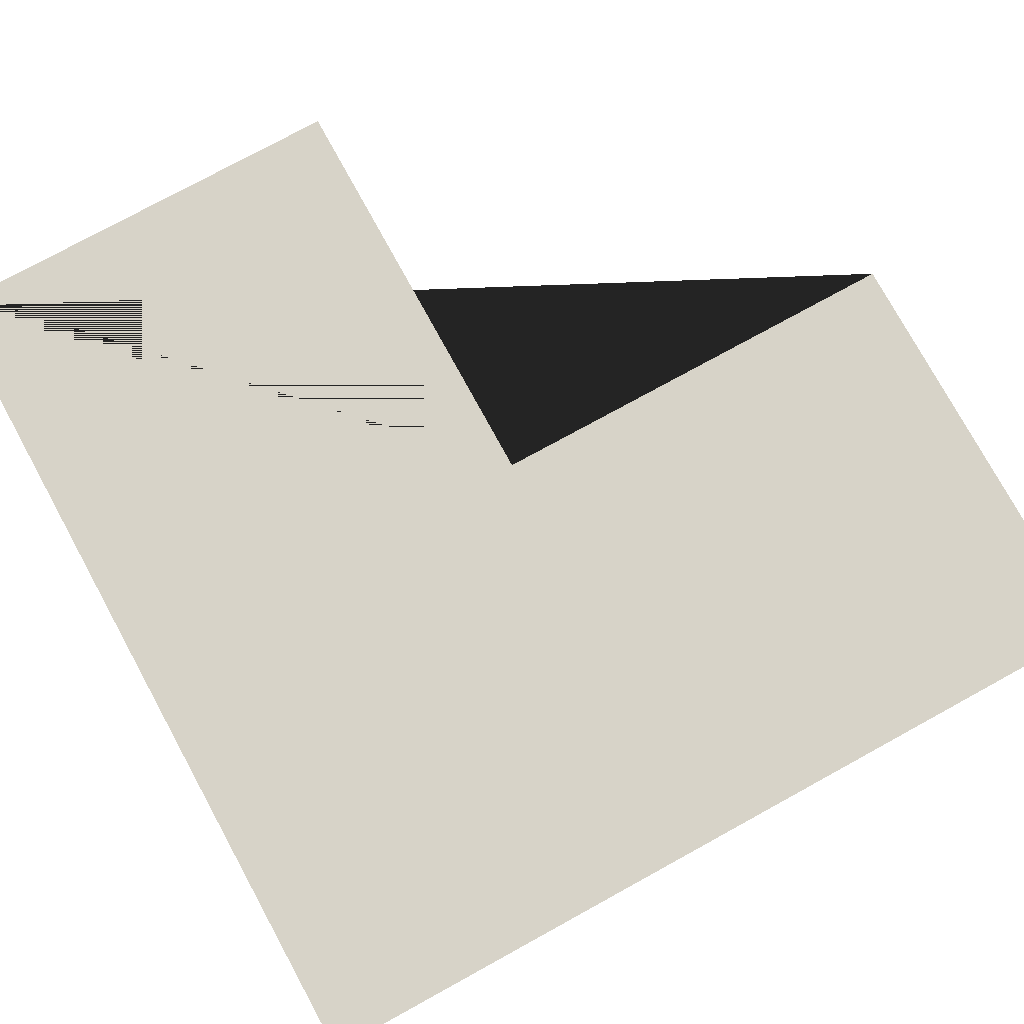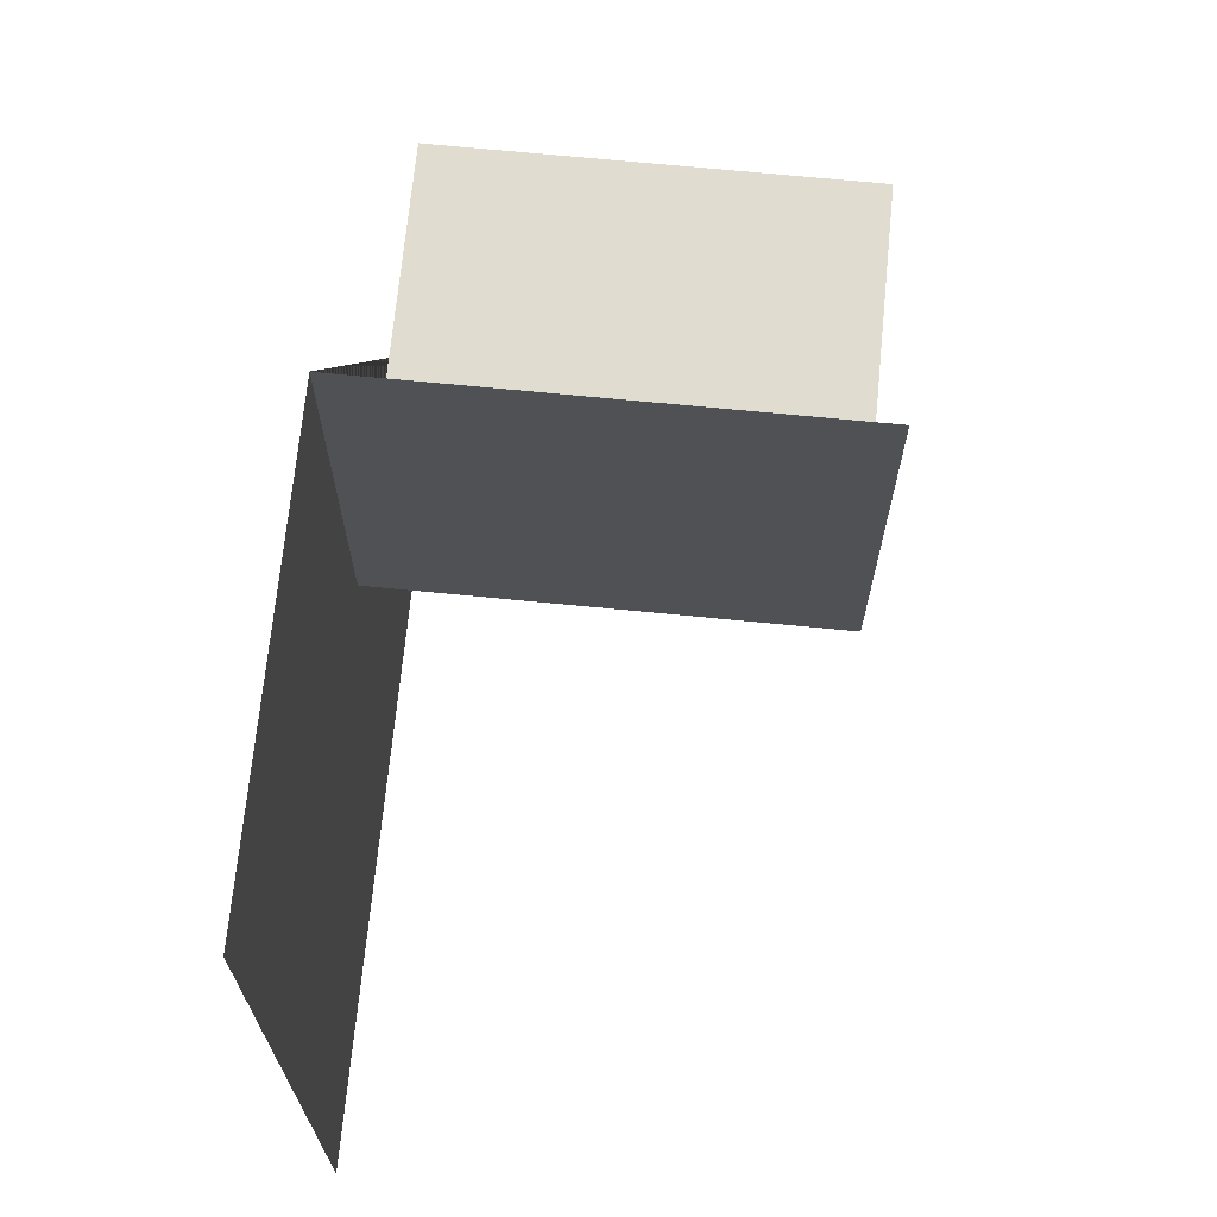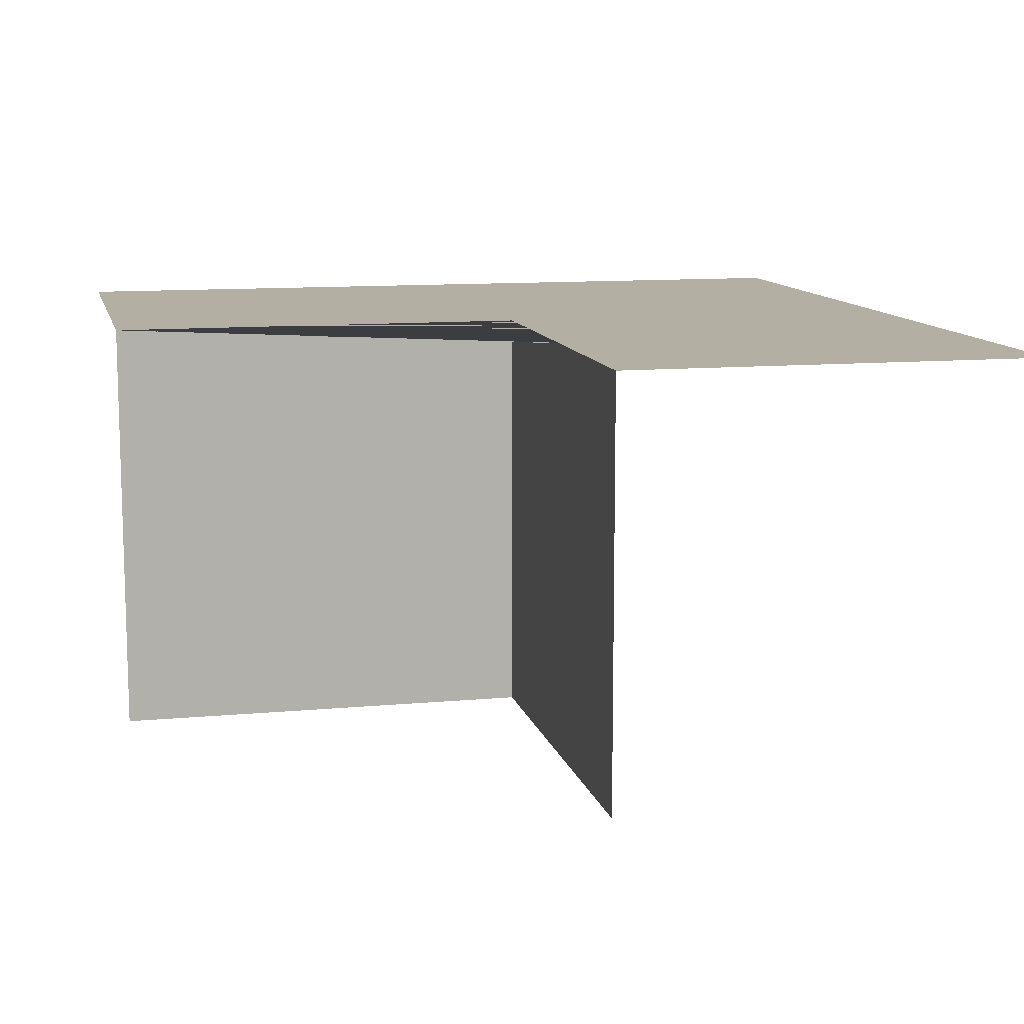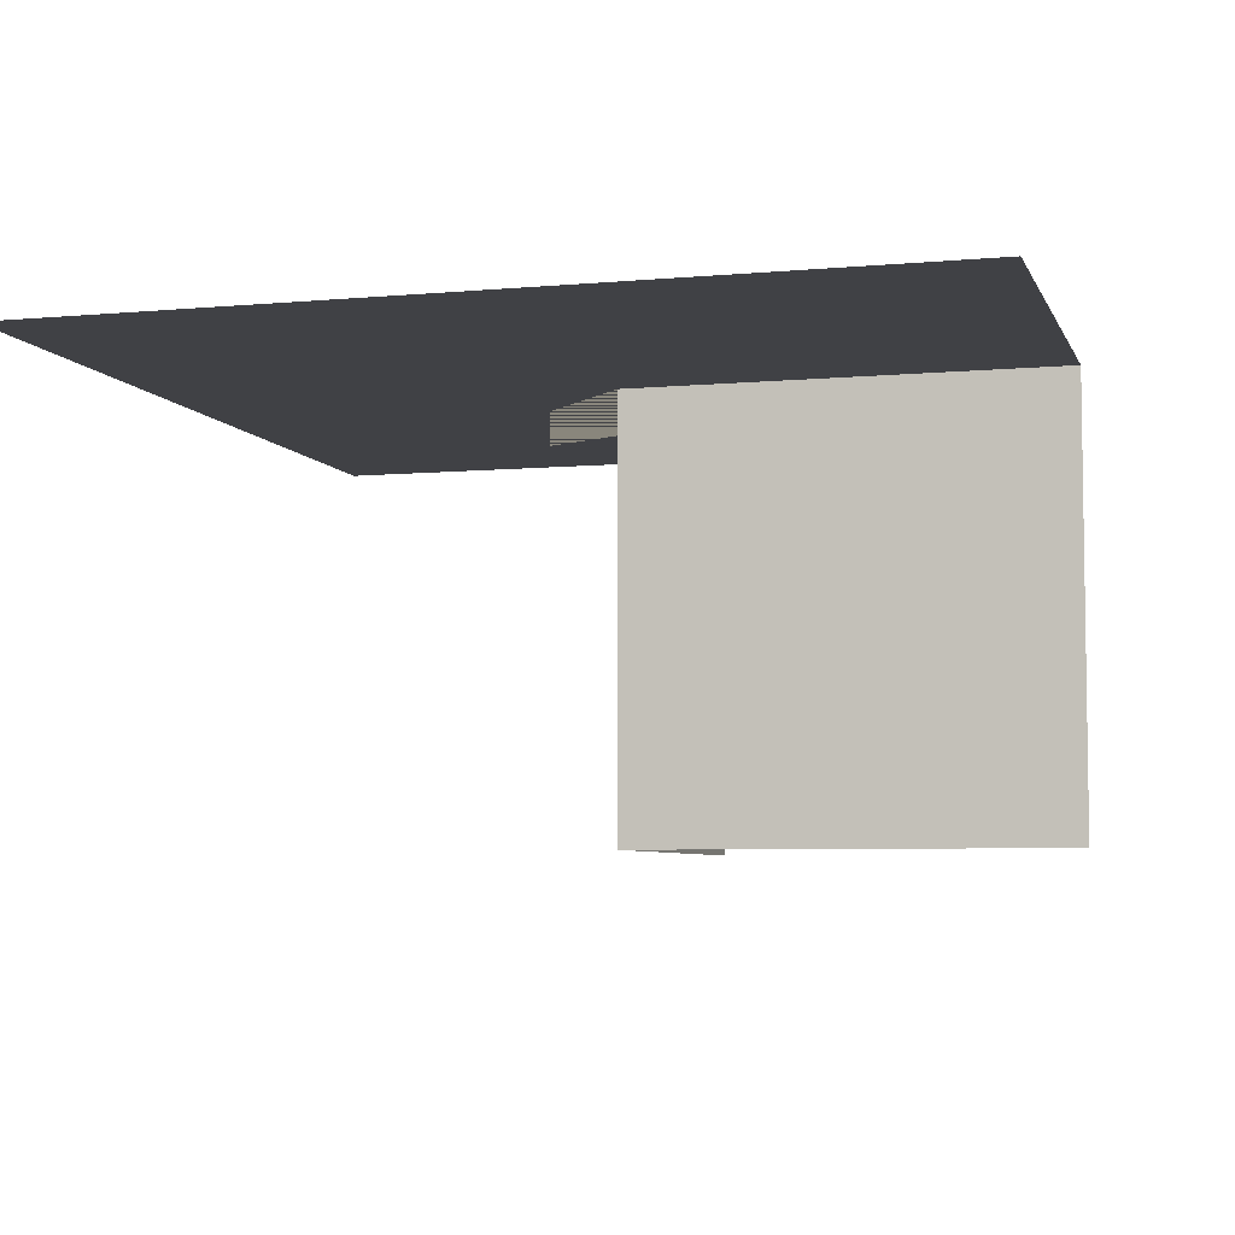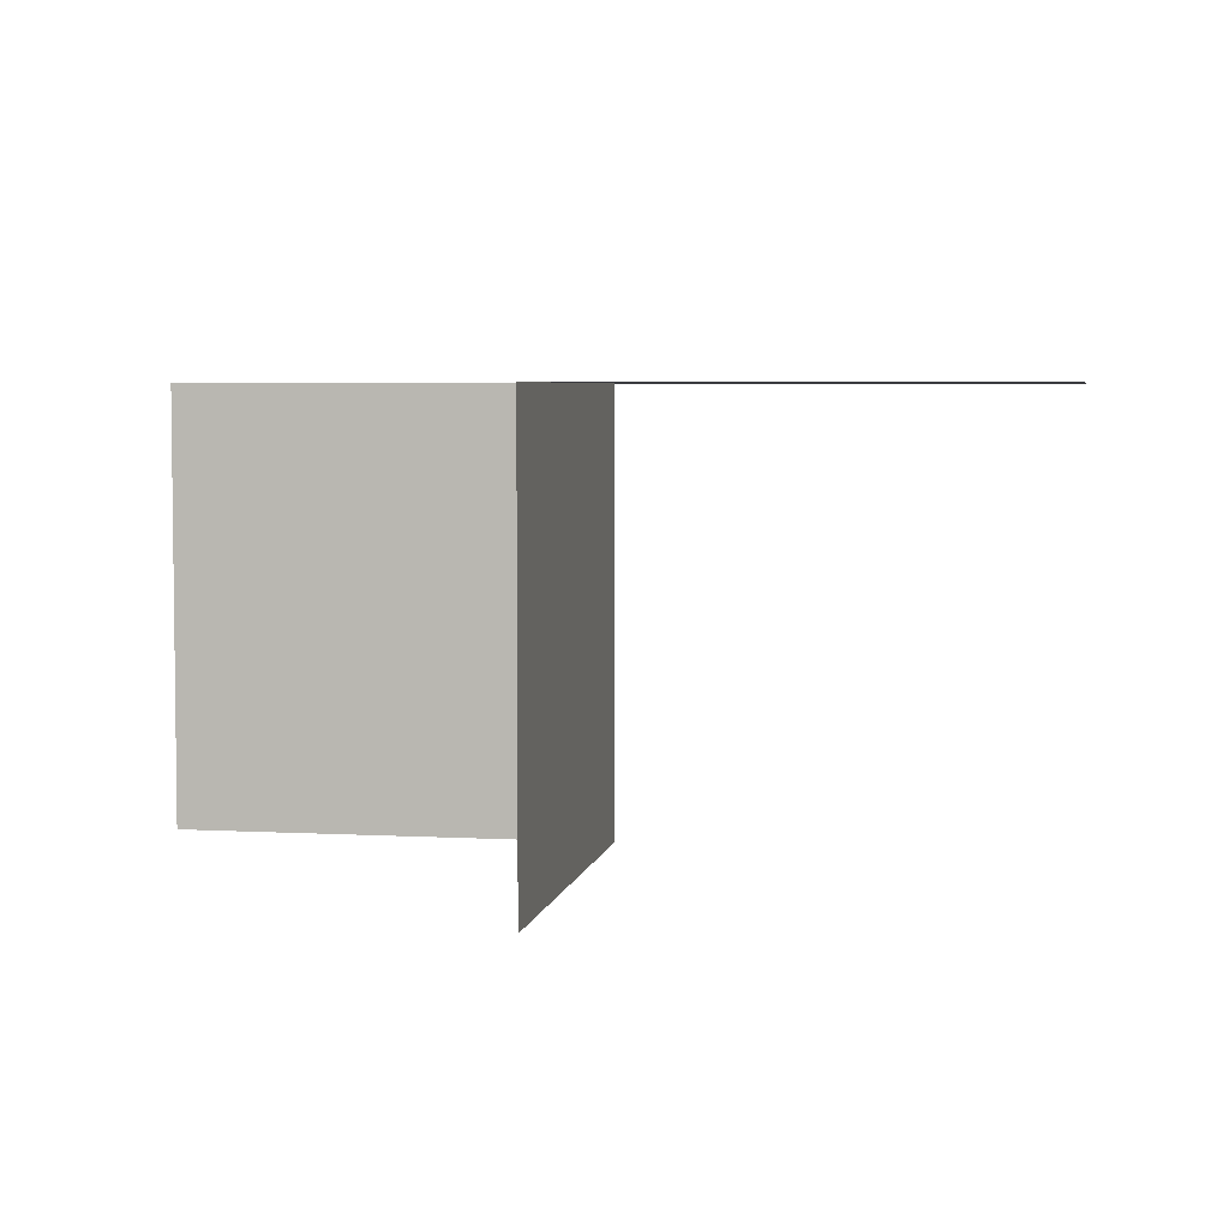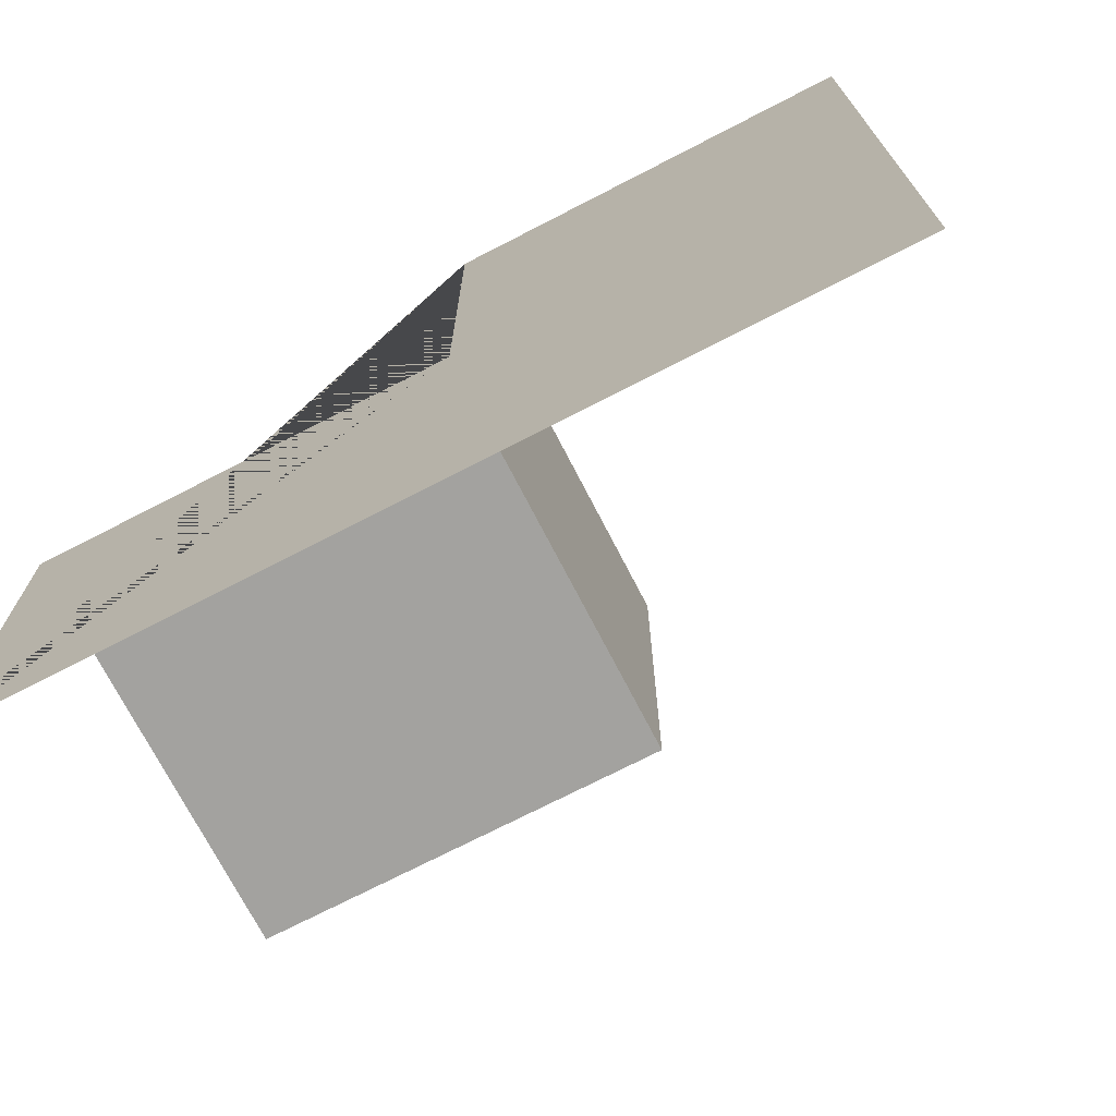
<metadata>
{"format":"obj","ext":"obj","renderer":"f3d","projection":"perspective","resolution":1024,"background":"white","views":[{"elev":77.1,"azim":61.3,"up":"+Z"},{"elev":69.6,"azim":95.6,"up":"+Y"},{"elev":11.2,"azim":-102.8,"up":"+Z"},{"elev":-5.8,"azim":105.6,"up":"+Z"},{"elev":4.8,"azim":-79.9,"up":"+Z"},{"elev":-72.5,"azim":27.3,"up":"+Y"}]}
</metadata>
<code>
o Wall_L_Inverted_Cube.024
v 0.5 -0.5 0
v -0.5 -0.5 0
v 0.5 0.5 0
v 0 0 0
v 0 0.5 0
v -0.5 0 0
v 0 0 -0.5
v 0 0.5 -0.5
v -0.5 0 -0.5
f 2 1 3 5 4 6
f 6 4 7 9
f 4 5 8 7
l 1 4

</code>
